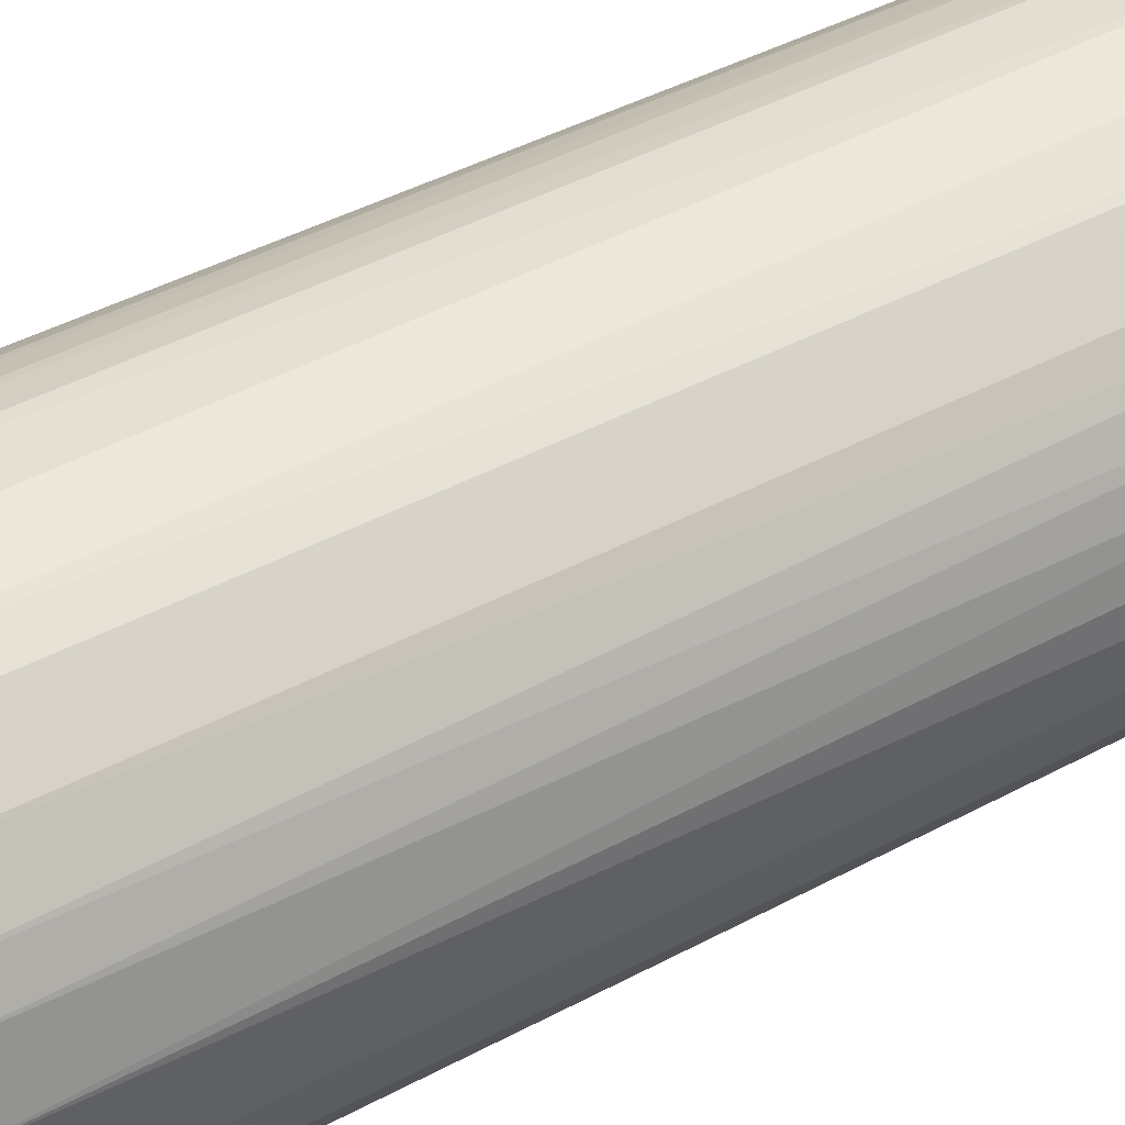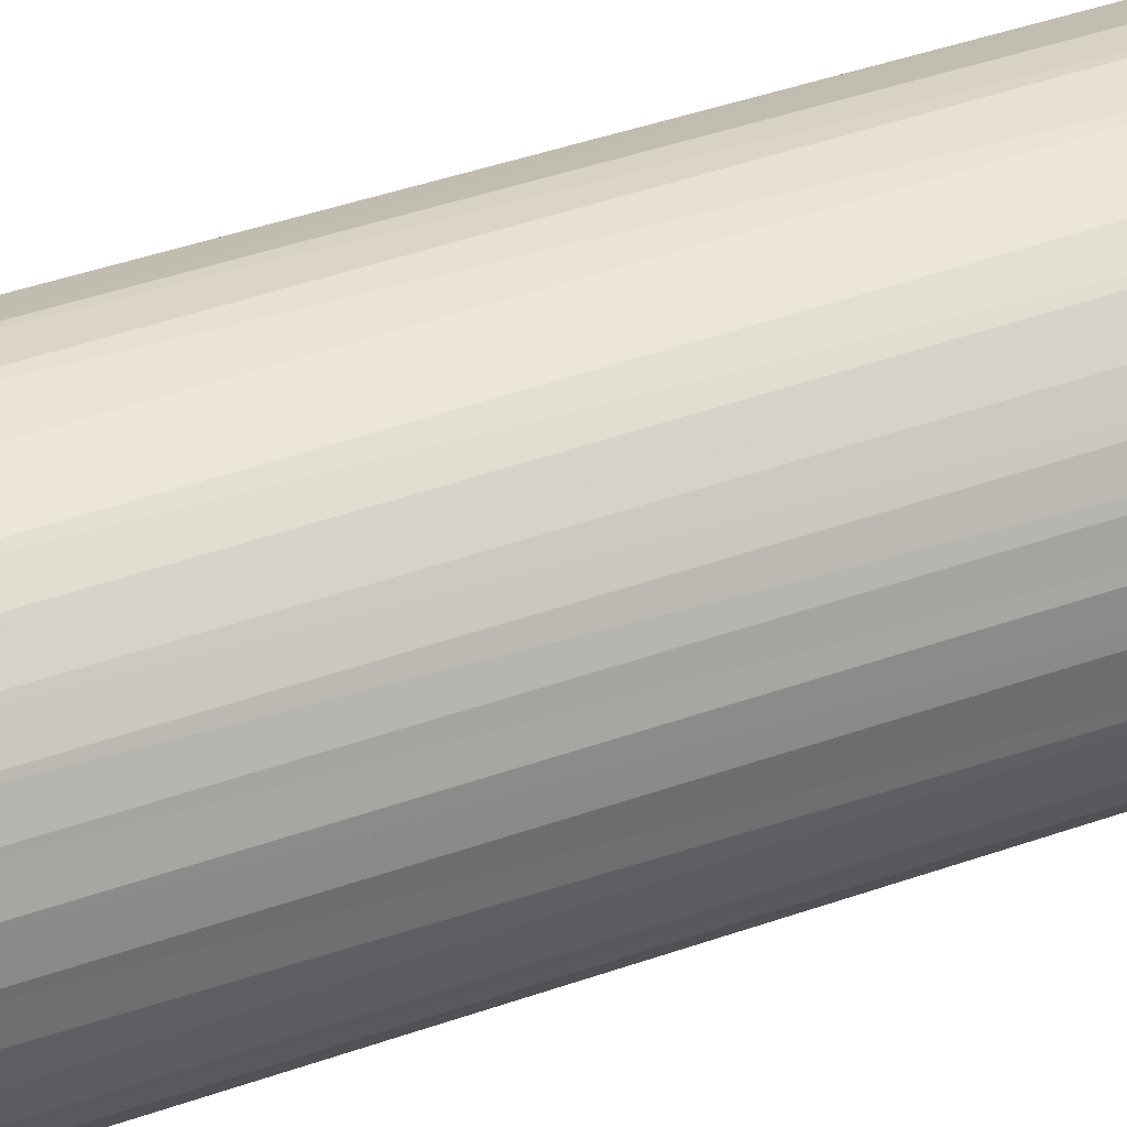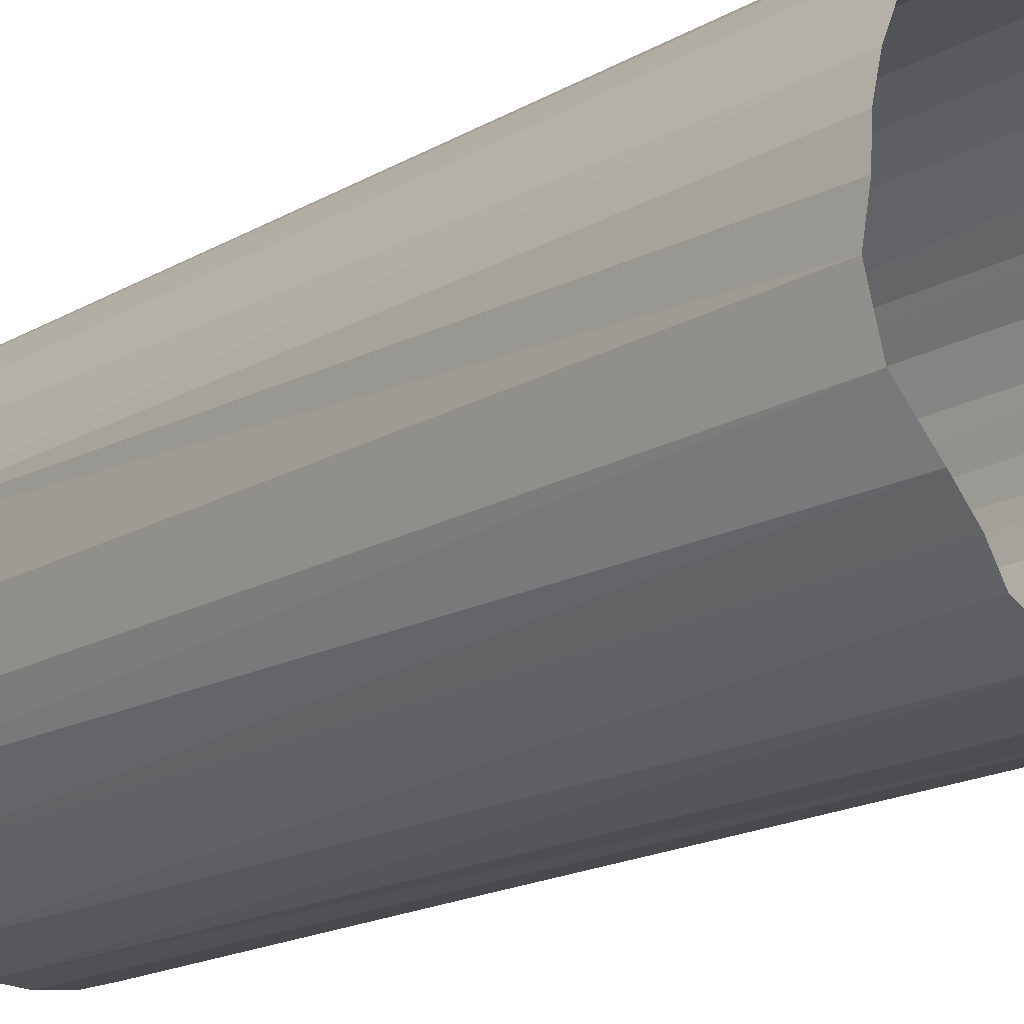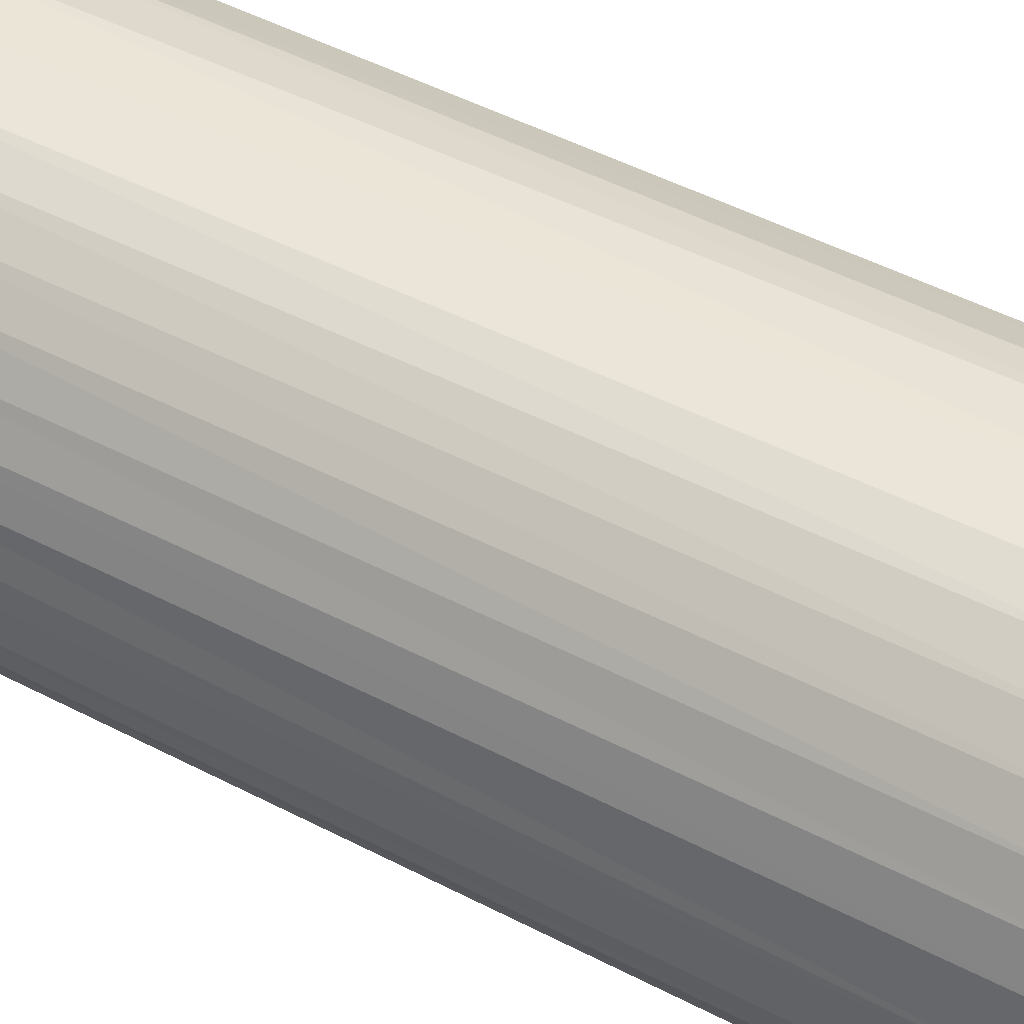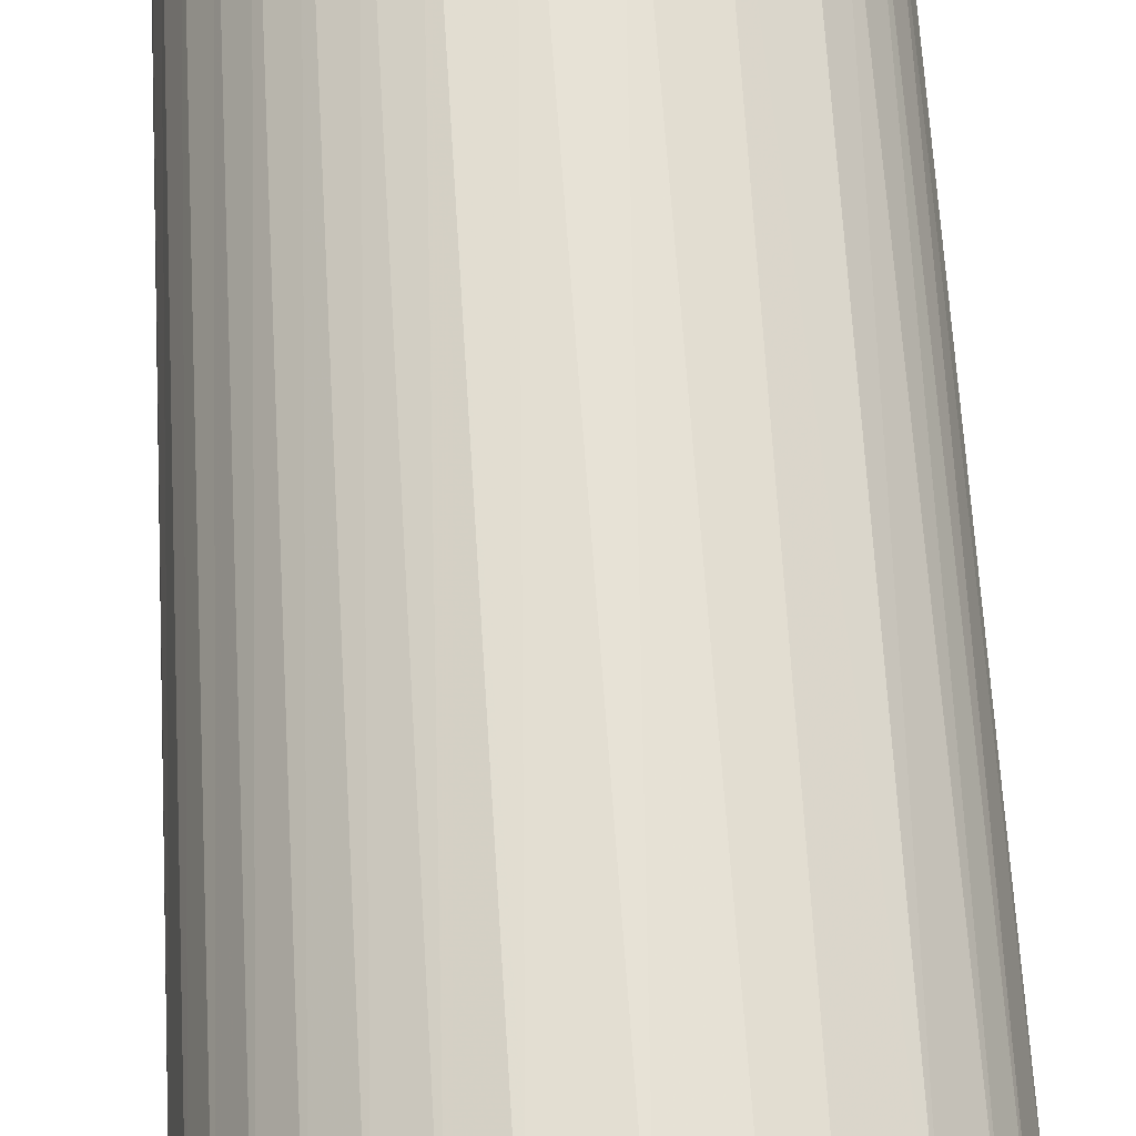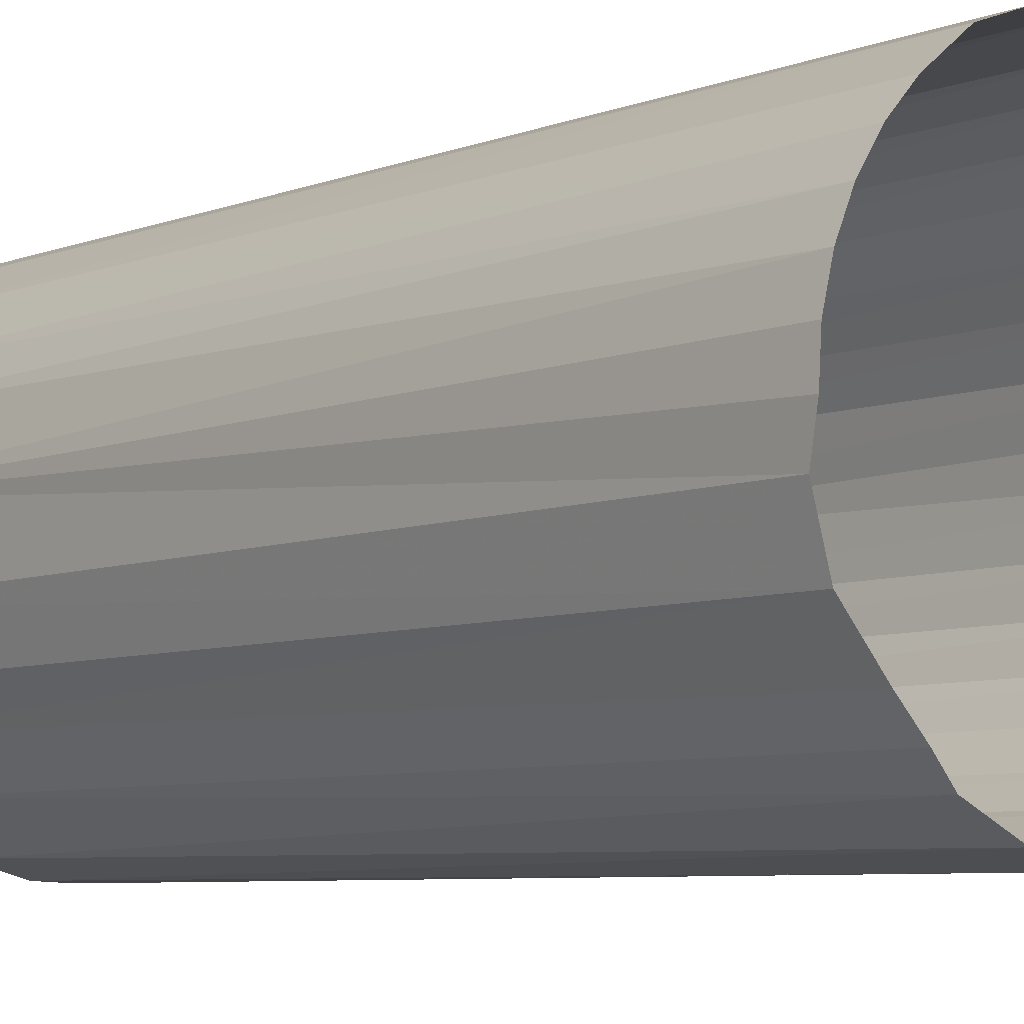
<metadata>
{"format":"obj","ext":"obj","renderer":"f3d","projection":"perspective","resolution":1024,"background":"white","views":[{"elev":43.4,"azim":-122.4,"up":"+Z"},{"elev":51.3,"azim":69.9,"up":"+Z"},{"elev":-18.1,"azim":-42.2,"up":"+Z"},{"elev":49.5,"azim":119.9,"up":"+Z"},{"elev":64.6,"azim":176.8,"up":"+Z"},{"elev":-6.1,"azim":-39.2,"up":"+Z"}]}
</metadata>
<code>
v 42.81 96.69 0.5385
v 42.06 288.8 -6.975
v 42.26 96.83 -6.285
v 42.72 289 4.137
v 42.06 288.8 -6.975
v 42.81 96.69 0.5385
v 42.15 96.87 7.221
v 42.72 289 4.137
v 42.81 96.69 0.5385
v 40.43 96.87 14.05
v 42.72 289 4.137
v 42.15 96.87 7.221
v 40.31 288.8 14.21
v 42.72 289 4.137
v 40.43 96.87 14.05
v 37.6 96.87 20.51
v 40.31 288.8 14.21
v 40.43 96.87 14.05
v 37.36 288.8 20.83
v 40.31 288.8 14.21
v 37.6 96.87 20.51
v 33.53 98.91 26.41
v 37.36 288.8 20.83
v 37.6 96.87 20.51
v 33.33 288.8 26.85
v 37.36 288.8 20.83
v 33.53 98.91 26.41
v 28.98 96.86 31.62
v 33.33 288.8 26.85
v 33.53 98.91 26.41
v 28.33 288.8 32.11
v 33.33 288.8 26.85
v 28.98 96.86 31.62
v 23.41 96.86 35.96
v 28.33 288.8 32.11
v 28.98 96.86 31.62
v 22.53 288.8 36.44
v 28.33 288.8 32.11
v 23.41 96.86 35.96
v 17.21 96.85 39.32
v 22.53 288.8 36.44
v 23.41 96.86 35.96
v 15.94 288.7 39.76
v 22.53 288.8 36.44
v 17.21 96.85 39.32
v 10.53 96.85 41.63
v 15.94 288.7 39.76
v 17.21 96.85 39.32
v 8.947 288.8 41.91
v 15.94 288.7 39.76
v 10.53 96.85 41.63
v 0.2482 99.23 42.81
v 8.947 288.8 41.91
v 10.53 96.85 41.63
v -2.316 288.1 42.88
v 8.947 288.8 41.91
v 0.2482 99.23 42.81
v -10.49 99.01 41.43
v -2.316 288.1 42.88
v 0.2482 99.23 42.81
v -12.57 288.8 40.96
v -2.316 288.1 42.88
v -10.49 99.01 41.43
v -19.66 99.04 38.07
v -12.57 288.8 40.96
v -10.49 99.01 41.43
v -19.29 288.7 38.24
v -12.57 288.8 40.96
v -19.66 99.04 38.07
v -28.75 287.4 31.74
v -19.29 288.7 38.24
v -19.66 99.04 38.07
v -29.23 96.88 31.38
v -28.75 287.4 31.74
v -19.66 99.04 38.07
v -33.95 96.88 26.15
v -28.75 287.4 31.74
v -29.23 96.88 31.38
v -35.41 288.7 23.95
v -28.75 287.4 31.74
v -33.95 96.88 26.15
v -37.76 96.87 20.22
v -35.41 288.7 23.95
v -33.95 96.88 26.15
v -38.92 288.7 17.6
v -35.41 288.7 23.95
v -37.76 96.87 20.22
v -40.53 96.87 13.75
v -38.92 288.7 17.6
v -37.76 96.87 20.22
v -42.28 288.1 6.68
v -38.92 288.7 17.6
v -40.53 96.87 13.75
v -42.21 96.87 6.902
v -42.28 288.1 6.68
v -40.53 96.87 13.75
v -42.8 96.69 0.02465
v -42.28 288.1 6.68
v -42.21 96.87 6.902
v -41.95 98.94 -6.948
v -42.28 288.1 6.68
v -42.8 96.69 0.02465
v -41.95 287.2 -7.317
v -42.28 288.1 6.68
v -41.95 98.94 -6.948
v -38.98 99.01 -17.21
v -41.95 287.2 -7.317
v -41.95 98.94 -6.948
v -38.9 288.7 -17.27
v -41.95 287.2 -7.317
v -38.98 99.01 -17.21
v -35.38 288.7 -23.6
v -38.9 288.7 -17.27
v -38.98 99.01 -17.21
v -33.62 96.9 -26.17
v -35.38 288.7 -23.6
v -38.98 99.01 -17.21
v -28.47 287.4 -31.61
v -35.38 288.7 -23.6
v -33.62 96.9 -26.17
v -28.82 96.9 -31.33
v -28.47 287.4 -31.61
v -33.62 96.9 -26.17
v -23.16 99.02 -35.48
v -28.47 287.4 -31.61
v -28.82 96.9 -31.33
v -16.27 287.4 -39.27
v -28.47 287.4 -31.61
v -23.16 99.02 -35.48
v -13.54 99.08 -40.27
v -16.27 287.4 -39.27
v -23.16 99.02 -35.48
v -5.456 288.8 -42.11
v -16.27 287.4 -39.27
v -13.54 99.08 -40.27
v -3.13 96.68 -42.5
v -5.456 288.8 -42.11
v -13.54 99.08 -40.27
v 4.085 96.79 -42.38
v -5.456 288.8 -42.11
v -3.13 96.68 -42.5
v 1.781 288.8 -42.42
v -5.456 288.8 -42.11
v 4.085 96.79 -42.38
v 11.05 96.8 -41.12
v 1.781 288.8 -42.42
v 4.085 96.79 -42.38
v 8.967 288.8 -41.51
v 1.781 288.8 -42.42
v 11.05 96.8 -41.12
v 17.7 96.81 -38.73
v 8.967 288.8 -41.51
v 11.05 96.8 -41.12
v 15.9 288.8 -39.39
v 8.967 288.8 -41.51
v 17.7 96.81 -38.73
v 23.87 96.81 -35.28
v 15.9 288.8 -39.39
v 17.7 96.81 -38.73
v 22.36 288.8 -36.13
v 15.9 288.8 -39.39
v 23.87 96.81 -35.28
v 29.38 96.82 -30.87
v 22.36 288.8 -36.13
v 23.87 96.81 -35.28
v 28.19 288.8 -31.82
v 22.36 288.8 -36.13
v 29.38 96.82 -30.87
v 34.1 96.82 -25.61
v 28.19 288.8 -31.82
v 29.38 96.82 -30.87
v 33.2 288.8 -26.59
v 28.19 288.8 -31.82
v 34.1 96.82 -25.61
v 37.88 96.82 -19.65
v 33.2 288.8 -26.59
v 34.1 96.82 -25.61
v 37.26 288.8 -20.59
v 33.2 288.8 -26.59
v 37.88 96.82 -19.65
v 40.62 96.83 -13.15
v 37.26 288.8 -20.59
v 37.88 96.82 -19.65
v 40.24 288.8 -13.99
v 37.26 288.8 -20.59
v 40.62 96.83 -13.15
v 42.26 96.83 -6.285
v 40.24 288.8 -13.99
v 40.62 96.83 -13.15
v 42.06 288.8 -6.975
v 40.24 288.8 -13.99
v 42.26 96.83 -6.285
f 1 3 2
f 4 6 5
f 7 9 8
f 10 12 11
f 13 15 14
f 16 18 17
f 19 21 20
f 22 24 23
f 25 27 26
f 28 30 29
f 31 33 32
f 34 36 35
f 37 39 38
f 40 42 41
f 43 45 44
f 46 48 47
f 49 51 50
f 52 54 53
f 55 57 56
f 58 60 59
f 61 63 62
f 64 66 65
f 67 69 68
f 70 72 71
f 73 75 74
f 76 78 77
f 79 81 80
f 82 84 83
f 85 87 86
f 88 90 89
f 91 93 92
f 94 96 95
f 97 99 98
f 100 102 101
f 103 105 104
f 106 108 107
f 109 111 110
f 112 114 113
f 115 117 116
f 118 120 119
f 121 123 122
f 124 126 125
f 127 129 128
f 130 132 131
f 133 135 134
f 136 138 137
f 139 141 140
f 142 144 143
f 145 147 146
f 148 150 149
f 151 153 152
f 154 156 155
f 157 159 158
f 160 162 161
f 163 165 164
f 166 168 167
f 169 171 170
f 172 174 173
f 175 177 176
f 178 180 179
f 181 183 182
f 184 186 185
f 187 189 188
f 190 192 191

</code>
